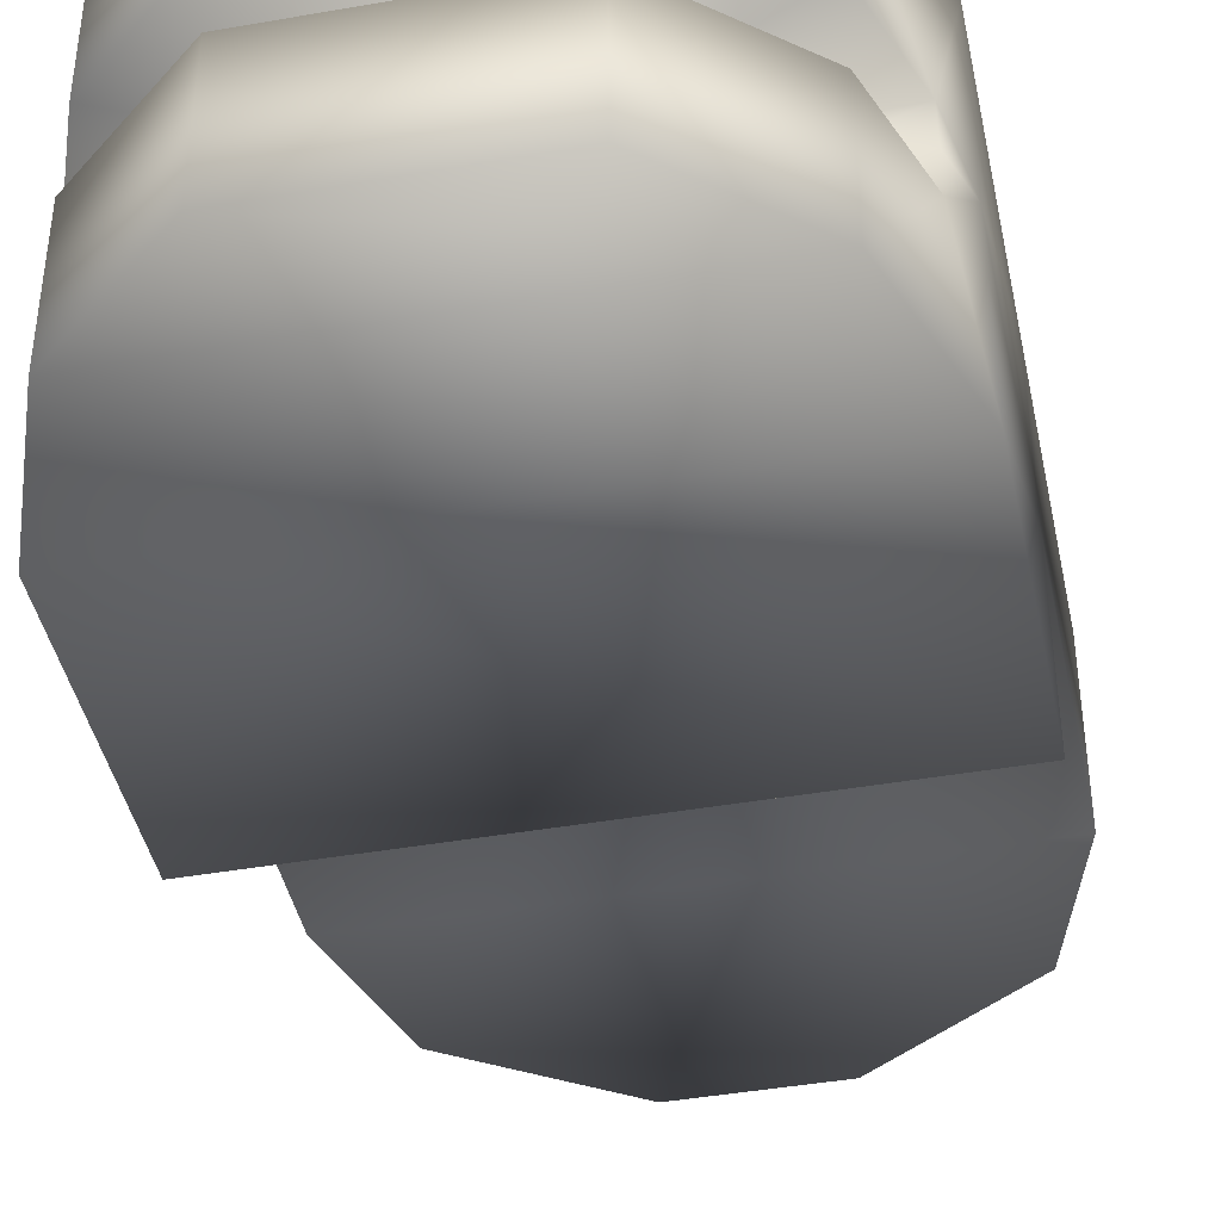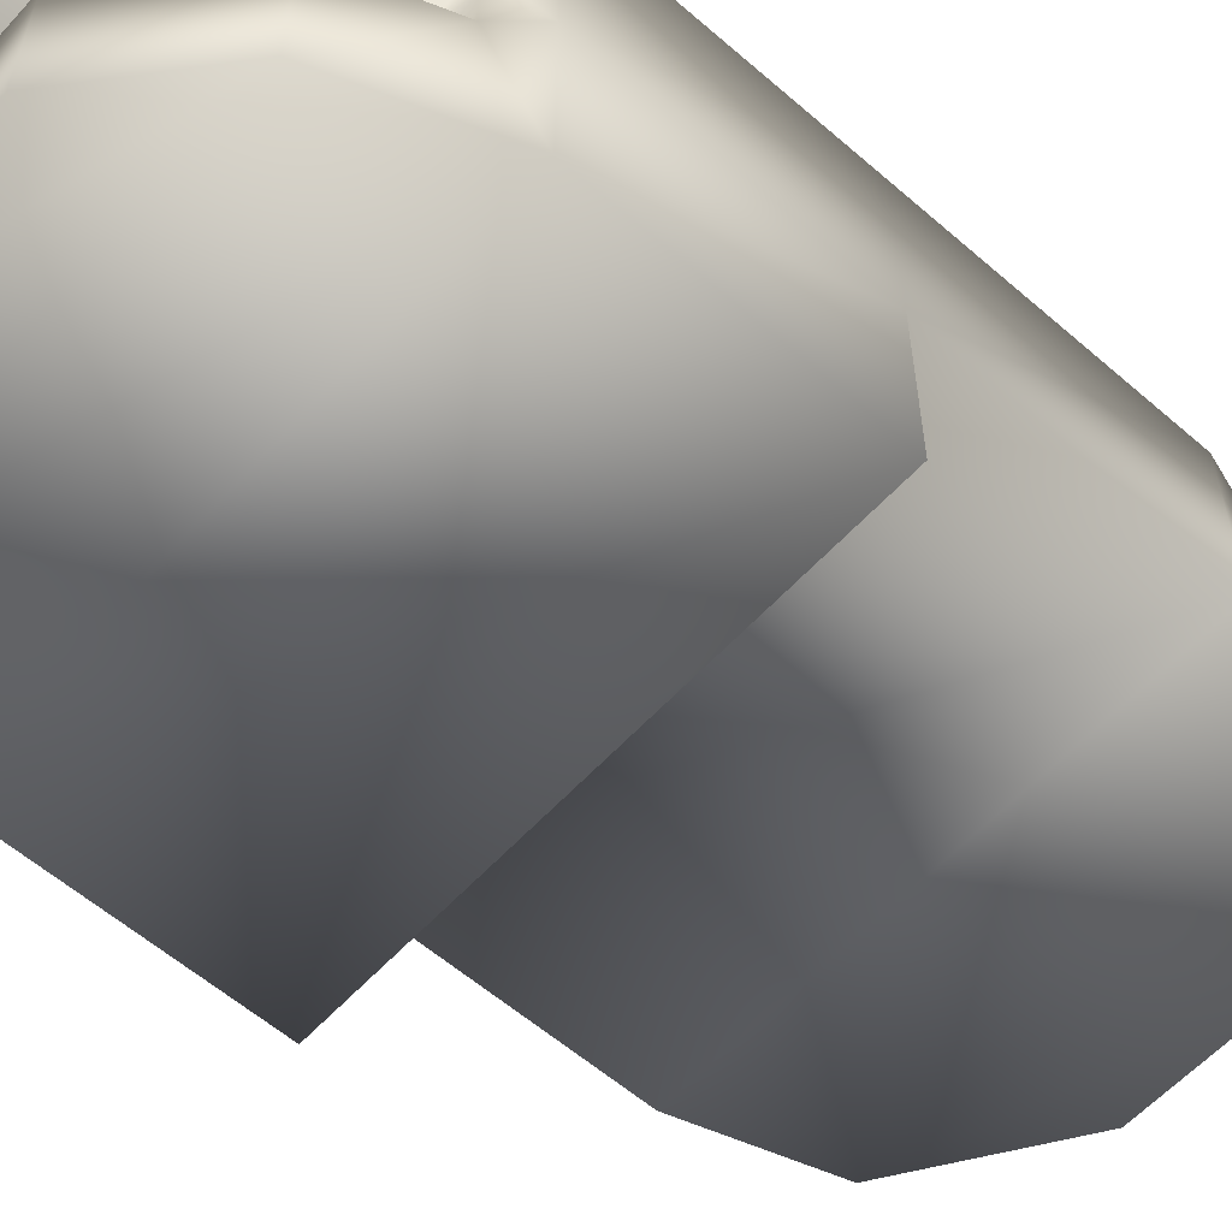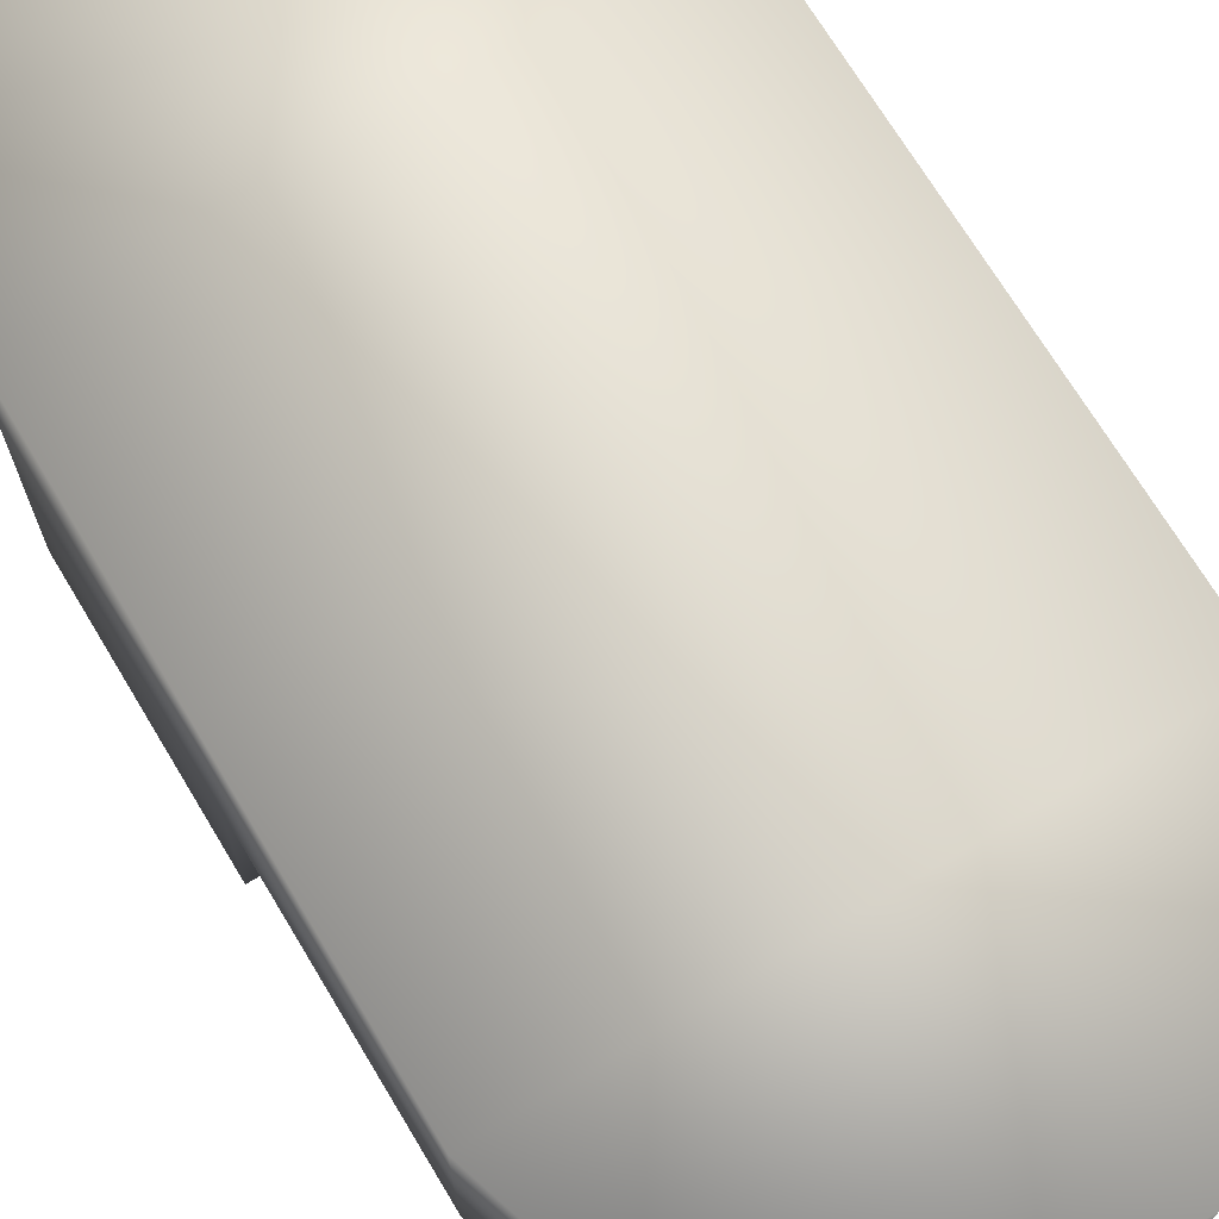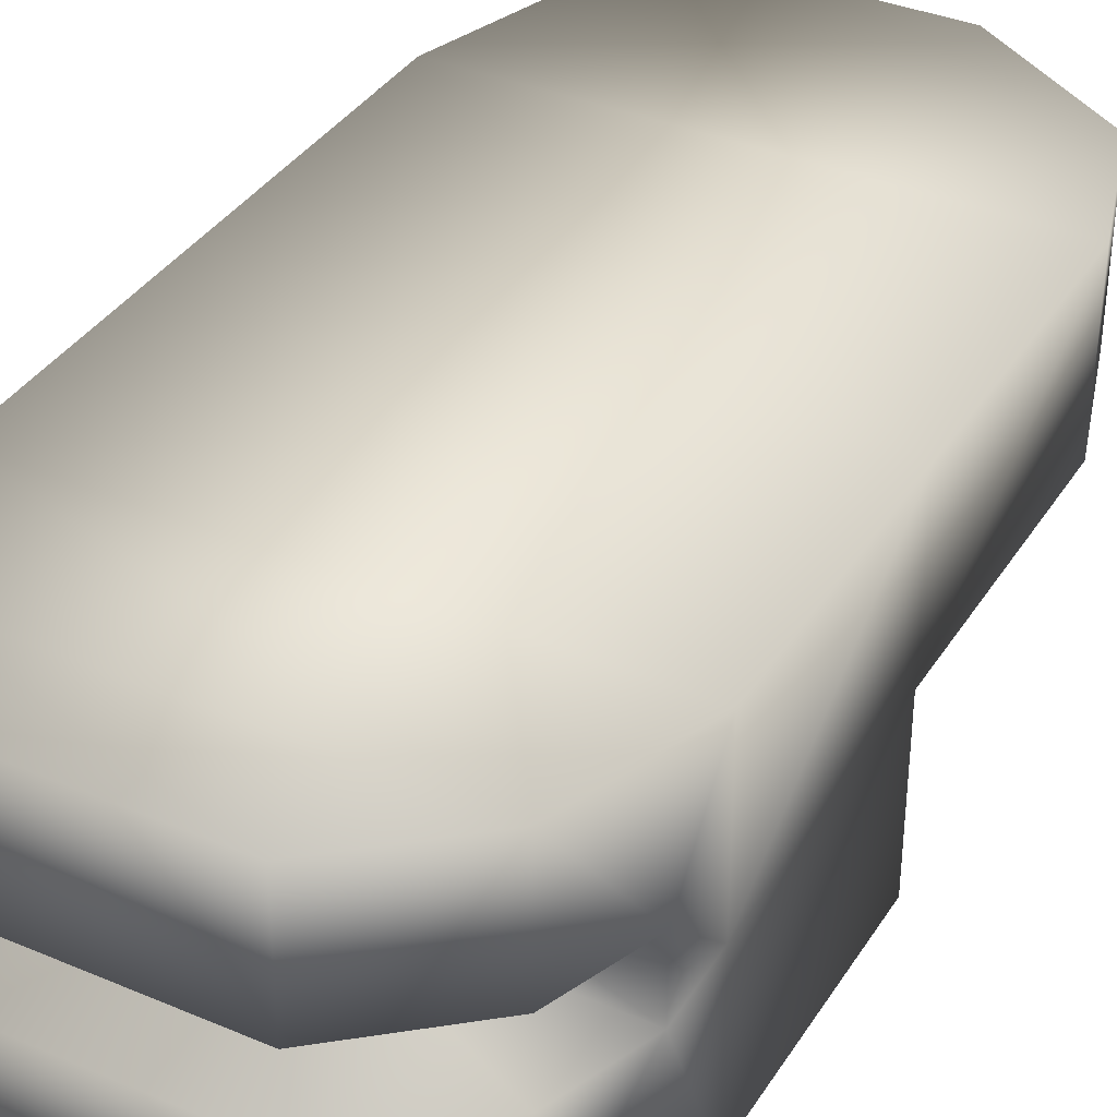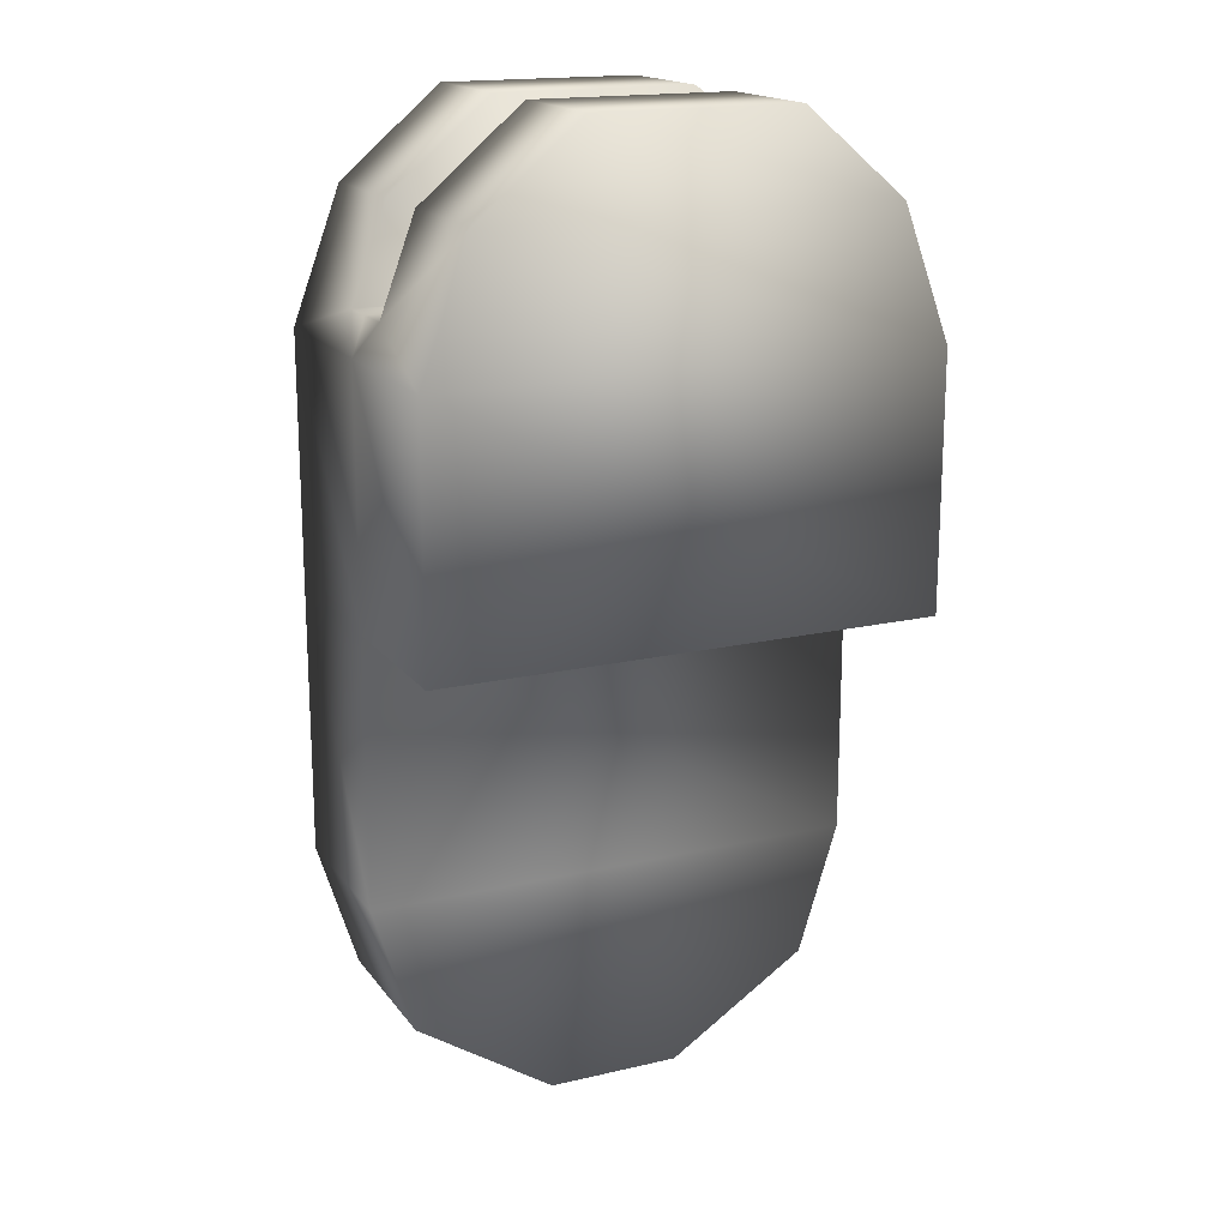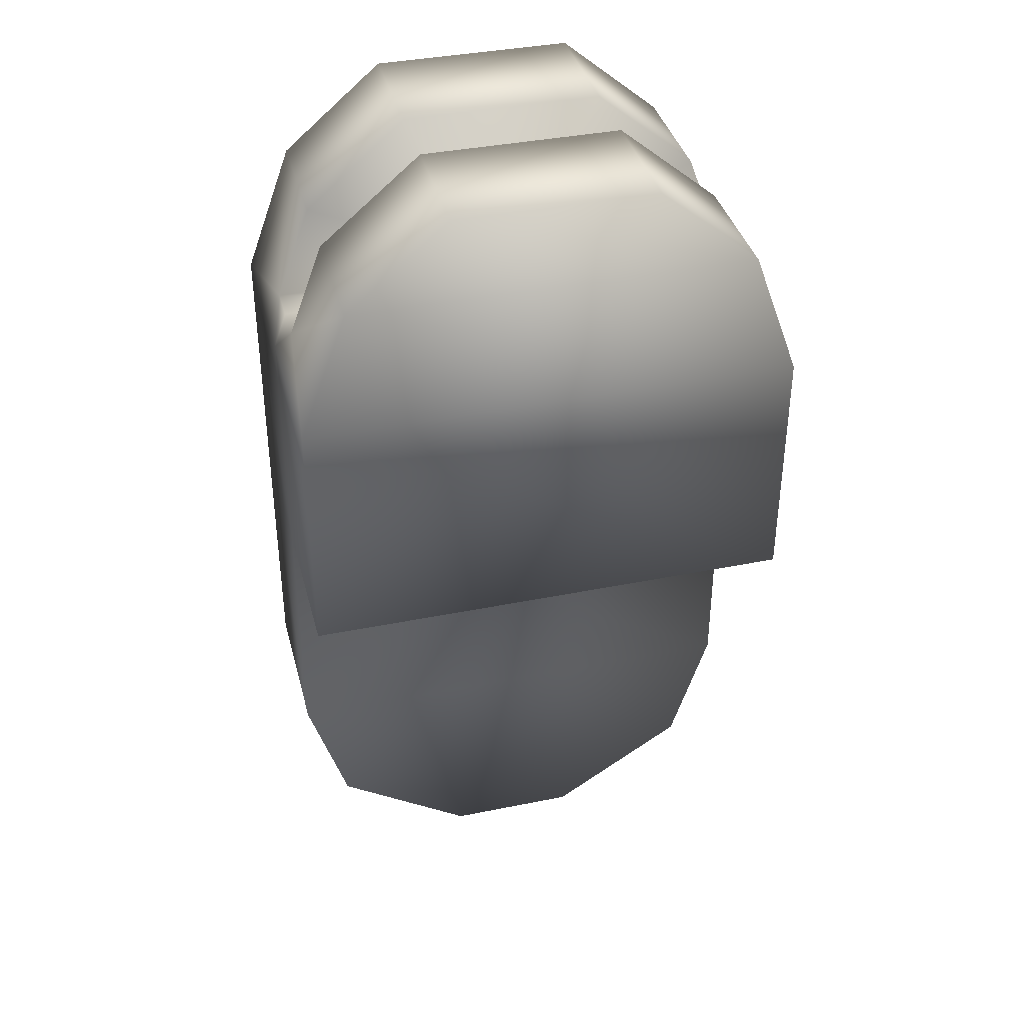
<metadata>
{"format":"obj","ext":"obj","renderer":"f3d","projection":"perspective","resolution":1024,"background":"white","views":[{"elev":-42.6,"azim":-168.2,"up":"+Z"},{"elev":-58.5,"azim":-131.9,"up":"+Z"},{"elev":70.5,"azim":-31.0,"up":"+Z"},{"elev":36.8,"azim":-151.3,"up":"+Z"},{"elev":17.4,"azim":155.2,"up":"+Y"},{"elev":38.3,"azim":165.6,"up":"+Y"}]}
</metadata>
<code>
g ToyMusketer064
v -0.0003205 -0.01651 -0.01619
v 0.08905 0.02426 -0.01623
v 0.1045 -0.01742 -0.01629
v 0.04412 0.06235 -0.01649
v -0.04412 0.06235 -0.01649
v -0.08905 0.02426 -0.01623
v -0.1036 -0.01553 -0.01629
v -0.0003205 -0.01651 0.01619
v -0.08905 0.02426 0.01622
v -0.1036 -0.01553 0.01629
v -0.04412 0.06235 0.01649
v 0.04412 0.06235 0.01649
v 0.08905 0.02426 0.01622
v 0.1045 -0.01742 0.01629
v 0.08905 0.02426 -0.01623
v 0.08908 0.02428 -0.07325
v 0.1045 -0.01742 -0.01629
v 0.1104 -0.03372 -0.07352
v 0.1104 -0.03372 -3.147e-07
v 0.1045 -0.01742 -3.147e-07
v 0.1104 -0.1448 -0.07352
v 0.1045 -0.01742 0.01629
v 0.1104 -0.1448 -3.147e-07
v 0.1104 -0.03372 0.07352
v 0.08908 0.02428 0.07325
v 0.08905 0.02426 0.01622
v 0.1104 -0.1448 0.07352
v 0.1104 -0.2645 -3.147e-07
v 0.1104 -0.2645 0.07352
v 0.09235 -0.3227 -3.147e-07
v 0.09235 -0.3227 0.07352
v 0.04412 0.06235 -0.01649
v 0.08908 0.02428 -0.07325
v 0.08905 0.02426 -0.01623
v 0.04419 0.0623 -0.07352
v -0.04419 0.0623 -0.07352
v -0.04412 0.06235 -0.01649
v -0.08908 0.02428 -0.07325
v -0.08905 0.02426 -0.01623
v -0.1036 -0.01553 -0.01629
v -0.08908 0.02428 -0.07325
v -0.08905 0.02426 -0.01623
v -0.1104 -0.03372 -0.07352
v -0.1104 -0.03372 -3.147e-07
v -0.1036 -0.01553 -3.147e-07
v -0.1036 -0.01553 0.01629
v -0.1104 -0.1448 -3.147e-07
v -0.1104 -0.1448 -0.07352
v -0.1104 -0.03372 0.07352
v -0.08908 0.02428 0.07325
v -0.08905 0.02426 0.01622
v -0.1104 -0.1448 0.07352
v -0.1104 -0.2645 0.07352
v -0.1104 -0.2645 -3.147e-07
v -0.09235 -0.3227 0.07352
v -0.09235 -0.3227 -3.147e-07
v -0.04412 0.06235 0.01649
v -0.08908 0.02428 0.07325
v -0.08905 0.02426 0.01622
v -0.04419 0.0623 0.07352
v 0.04419 0.0623 0.07352
v 0.04412 0.06235 0.01649
v 0.08908 0.02428 0.07325
v 0.08905 0.02426 0.01622
v 0.04419 0.0623 0.07352
v 0.08908 0.02428 0.07325
v -0.04419 0.0623 0.07352
v -0.08908 0.02428 0.07325
v 0.1104 -0.03372 0.07352
v -0.1104 -0.03372 0.07352
v 0.1104 -0.1448 0.07352
v -0.1104 -0.1448 0.07352
v 0.1104 -0.2645 0.07352
v -0.1104 -0.2645 0.07352
v 0.09235 -0.3227 0.07352
v -0.09235 -0.3227 0.07352
v 0.02978 -0.3632 0.07352
v -0.02978 -0.3632 0.07352
v -0.04419 0.0623 -0.07352
v -0.08908 0.02428 -0.07325
v 0.04419 0.0623 -0.07352
v 0.08908 0.02428 -0.07325
v -0.1104 -0.03372 -0.07352
v 0.1104 -0.03372 -0.07352
v -0.1104 -0.1448 -0.07352
v 0.1104 -0.1448 -0.07352
v 0.02978 -0.3632 -3.147e-07
v 0.09235 -0.3227 -3.147e-07
v -0.02978 -0.3632 -3.147e-07
v -0.09235 -0.3227 -3.147e-07
v 0.1104 -0.2645 -3.147e-07
v -0.1104 -0.2645 -3.147e-07
v 0.1104 -0.1448 -3.147e-07
v -0.1104 -0.1448 -3.147e-07
v 0.1104 -0.1448 -0.07352
v -0.1104 -0.1448 -0.07352
v 0.1104 -0.1448 -3.147e-07
v -0.1104 -0.1448 -3.147e-07
v 0.02978 -0.3632 -3.147e-07
v 0.09235 -0.3227 0.07352
v 0.09235 -0.3227 -3.147e-07
v 0.02978 -0.3632 0.07352
v -0.02978 -0.3632 -3.147e-07
v -0.02978 -0.3632 0.07352
v -0.09235 -0.3227 -3.147e-07
v -0.09235 -0.3227 0.07352
v -0.0003205 -0.01651 0.01619
v -0.1036 -0.01553 0.01629
v -0.05845 -0.01651 -3.147e-07
v -0.1036 -0.01553 -3.147e-07
v -0.1036 -0.01553 -0.01629
v -0.0003205 -0.01651 -0.01619
v 0.0578 -0.01651 -3.147e-07
v 0.1045 -0.01742 0.01629
v 0.1045 -0.01742 -0.01629
v 0.1045 -0.01742 -3.147e-07
g ToyMusketer064_0
f 3 2 1
f 2 4 1
f 4 5 1
f 5 6 1
f 6 7 1
f 10 9 8
f 9 11 8
f 11 12 8
f 12 13 8
f 13 14 8
f 17 16 15
f 18 16 17
f 18 17 19
f 20 19 17
f 19 21 18
f 22 19 20
f 23 21 19
f 24 19 22
f 24 23 19
f 24 22 25
f 26 25 22
f 27 23 24
f 23 27 28
f 28 27 29
f 28 29 30
f 30 29 31
f 34 33 32
f 35 32 33
f 35 36 32
f 32 36 37
f 36 38 37
f 37 38 39
f 42 41 40
f 43 40 41
f 43 44 40
f 40 44 45
f 45 44 46
f 43 47 44
f 48 47 43
f 49 46 44
f 49 50 46
f 46 50 51
f 44 52 49
f 47 52 44
f 52 47 53
f 53 47 54
f 53 54 55
f 55 54 56
f 59 58 57
f 60 57 58
f 60 61 57
f 57 61 62
f 61 63 62
f 62 63 64
f 67 66 65
f 68 66 67
f 68 69 66
f 70 69 68
f 70 71 69
f 72 71 70
f 71 72 73
f 73 72 74
f 73 74 75
f 75 74 76
f 75 76 77
f 77 76 78
f 81 80 79
f 82 80 81
f 82 83 80
f 84 83 82
f 84 85 83
f 86 85 84
f 89 88 87
f 90 88 89
f 90 91 88
f 92 91 90
f 92 93 91
f 94 93 92
f 97 96 95
f 98 96 97
f 101 100 99
f 99 100 102
f 102 103 99
f 104 103 102
f 104 105 103
f 106 105 104
f 109 108 107
f 110 108 109
f 110 109 111
f 112 111 109
f 109 107 112
f 112 107 113
f 107 114 113
f 113 115 112
f 116 113 114
f 116 115 113

</code>
